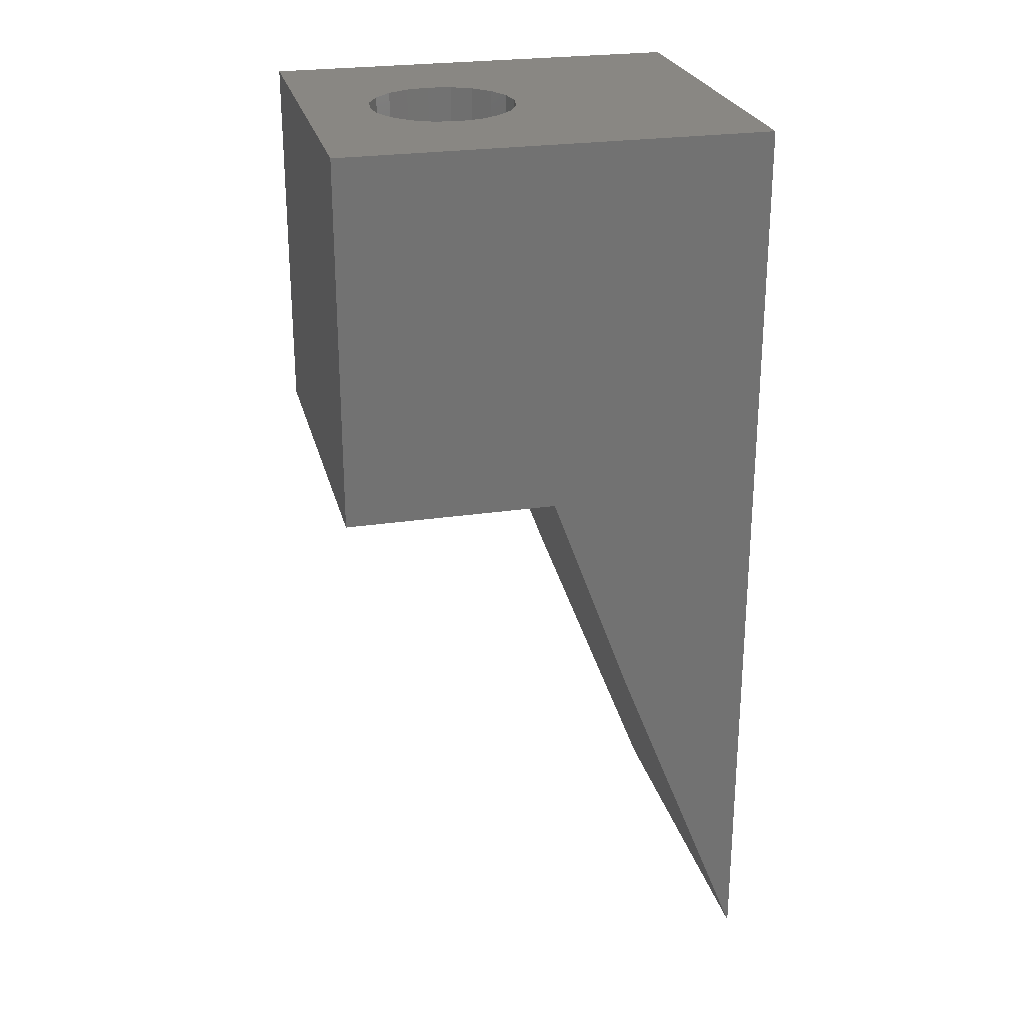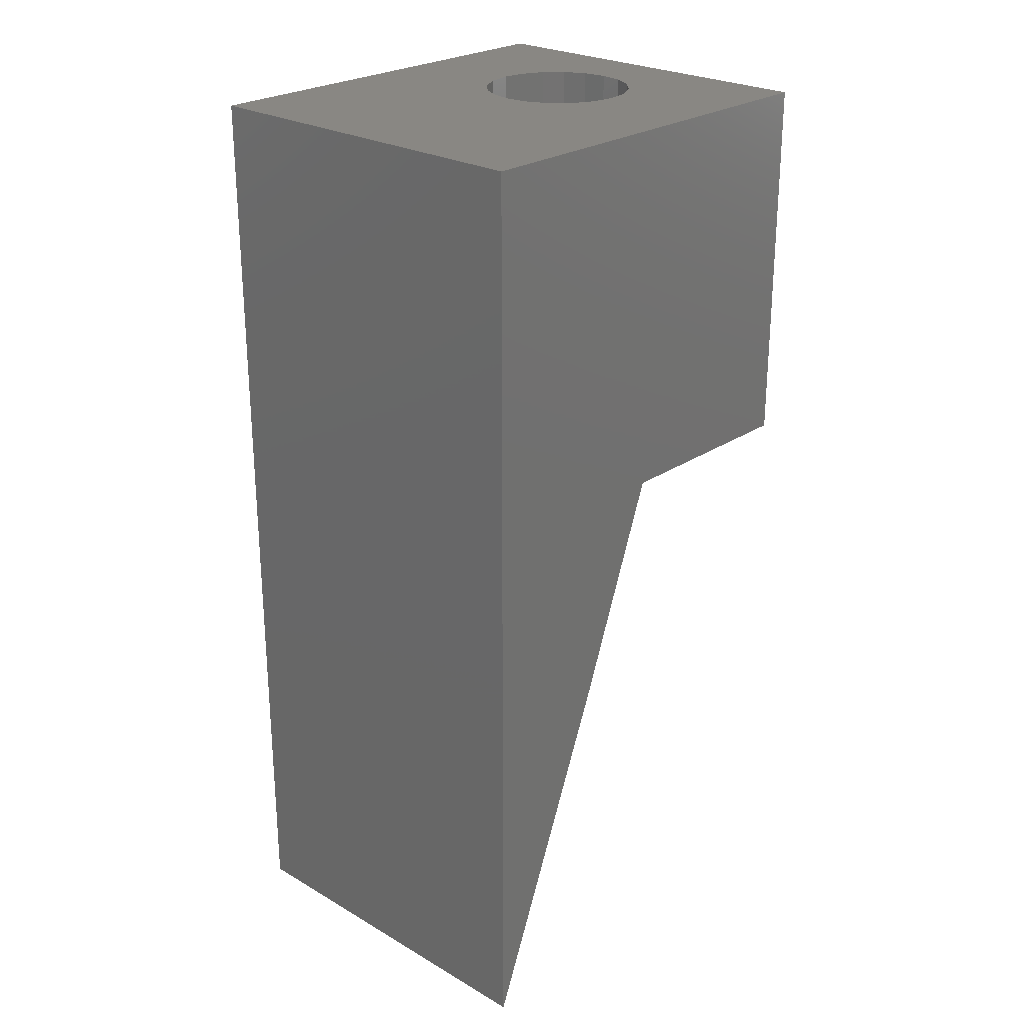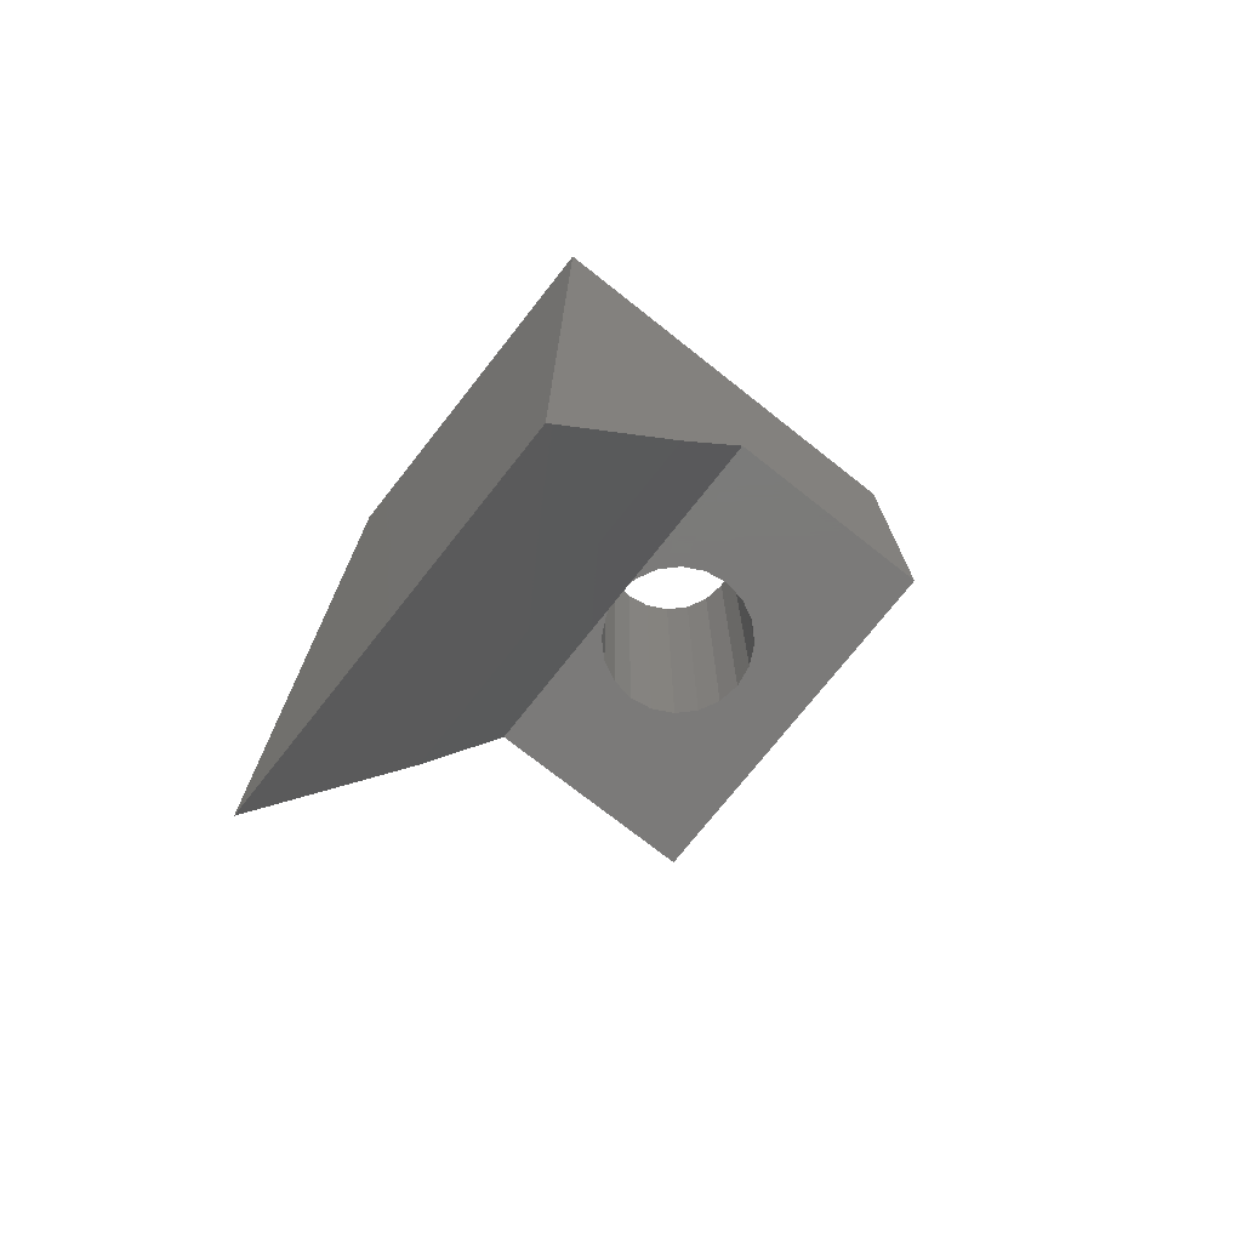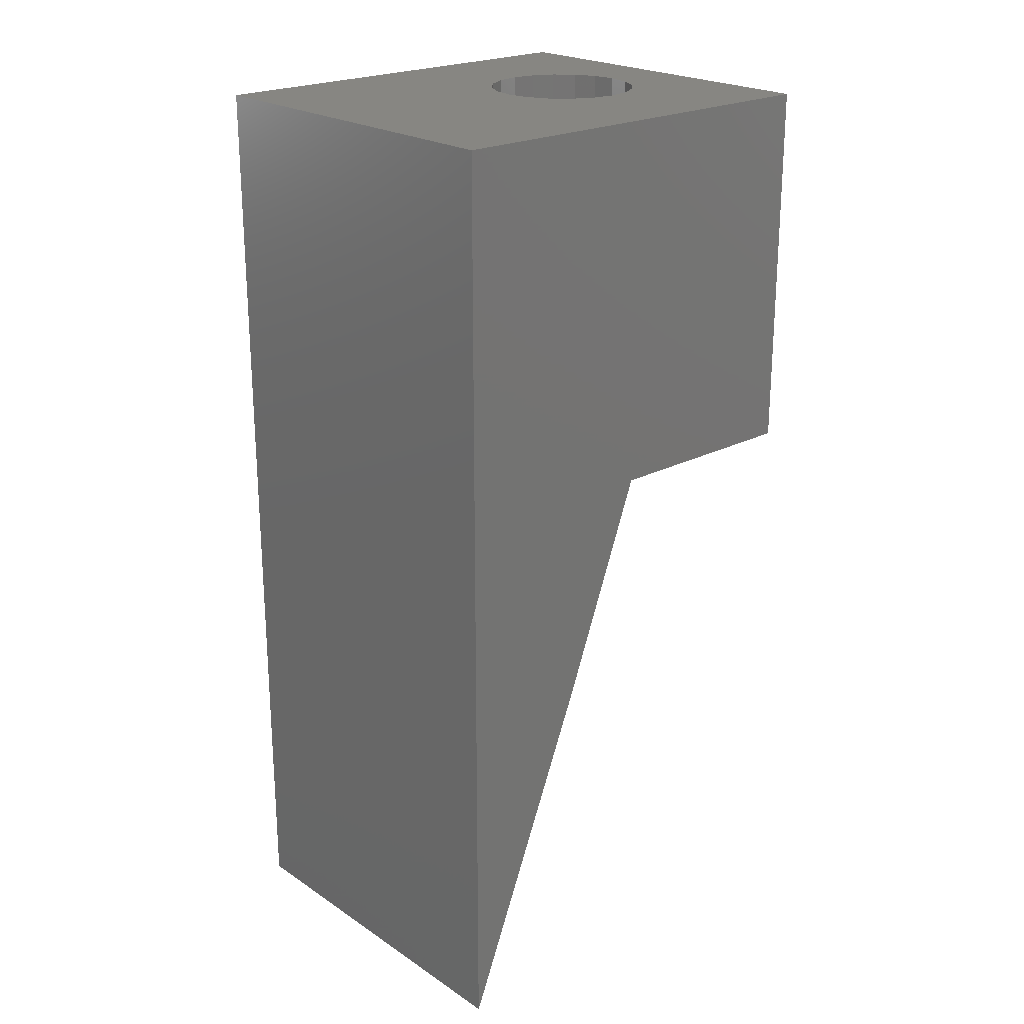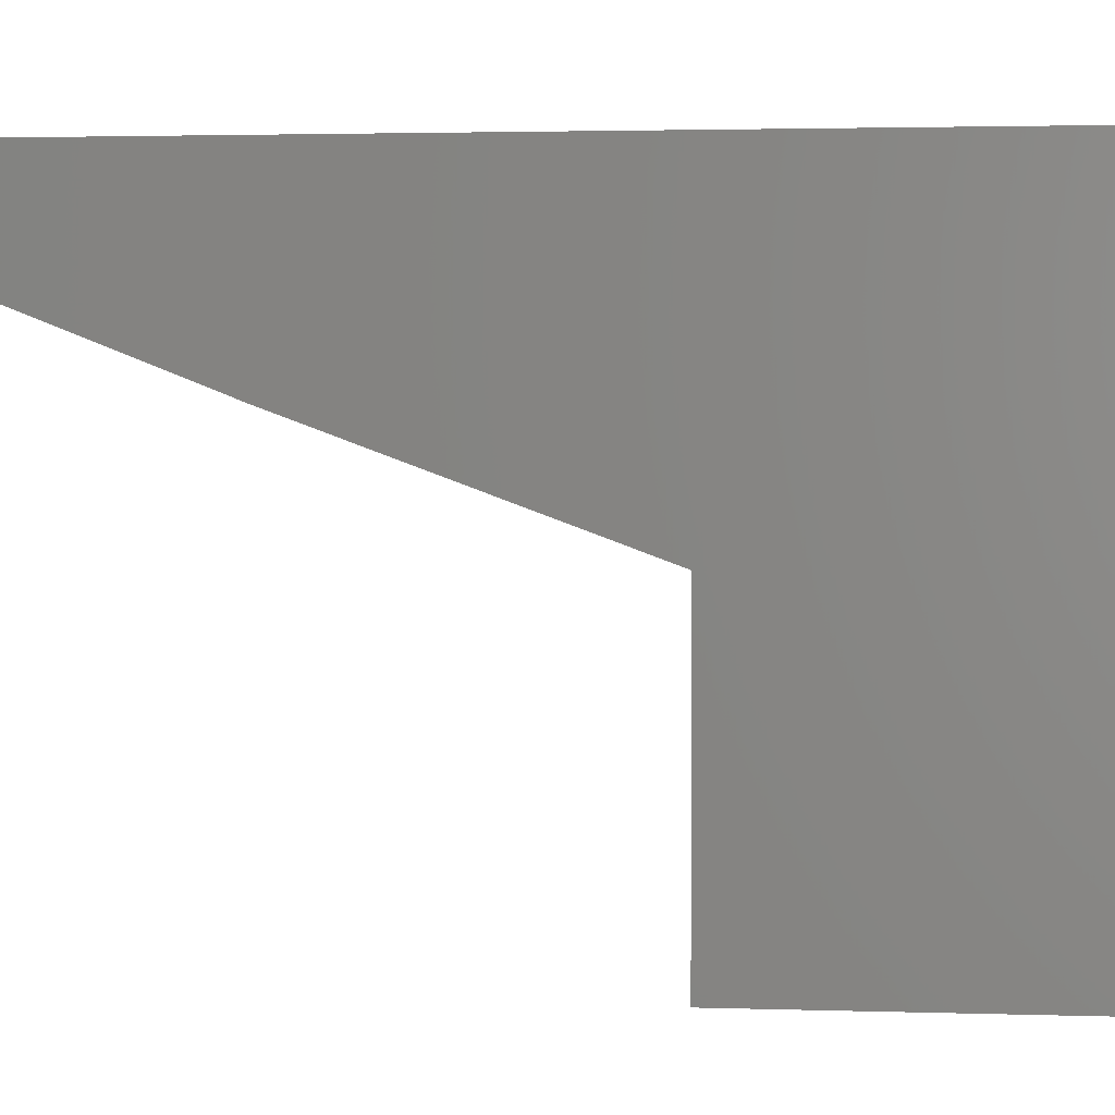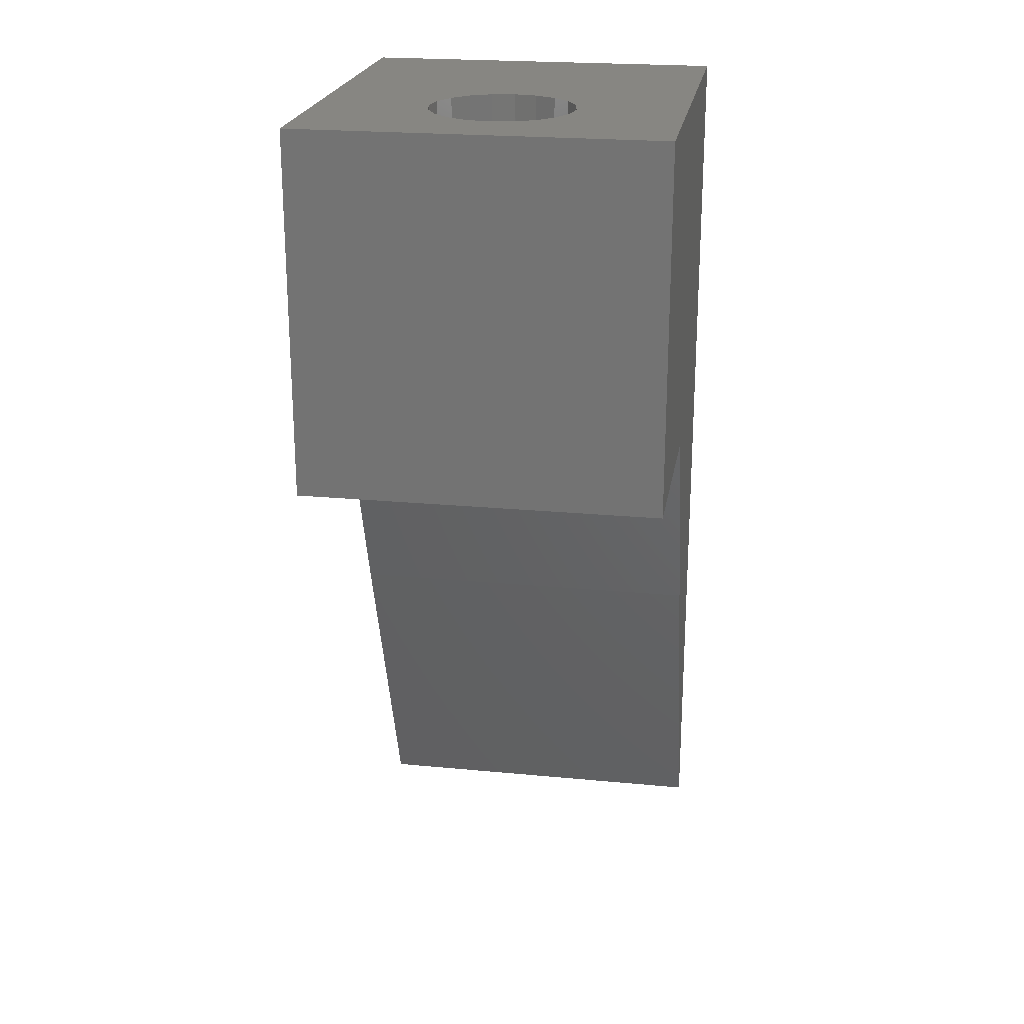
<metadata>
{"format":"stl","ext":"stl","renderer":"f3d","projection":"perspective","resolution":1024,"background":"white","views":[{"elev":25.5,"azim":76.5,"up":"+Z"},{"elev":25.2,"azim":-137.1,"up":"+Z"},{"elev":-73.8,"azim":-128.3,"up":"+Z"},{"elev":22.5,"azim":-131.7,"up":"+Z"},{"elev":1.8,"azim":-81.7,"up":"+Y"},{"elev":22.5,"azim":9.4,"up":"+Z"}]}
</metadata>
<code>
# stl→obj: 54 verts, 108 faces
v 10.12 11.6 0
v 9.236 11.5 0
v 11.01 11.5 0
v 10.12 11.6 20
v 8.889 11.4 20
v 11.36 11.4 20
v 11.36 11.4 0
v 12.48 10.84 20
v 12.48 10.84 0
v 13.36 9.951 20
v 13.36 9.951 0
v 13.93 8.836 20
v 13.93 8.836 0
v 14.12 7.6 20
v 14.12 7.6 0
v 13.93 6.364 20
v 13.93 6.364 0
v 13.36 5.249 20
v 13.36 5.249 0
v 12.48 4.364 20
v 12.48 4.364 0
v 11.36 3.796 20
v 11.36 3.796 0
v 10.12 3.6 20
v 10.12 3.6 0
v 8.889 3.796 20
v 8.889 3.796 0
v 7.774 4.364 20
v 7.774 4.364 0
v 6.889 5.249 20
v 6.889 5.249 0
v 6.321 6.364 20
v 6.321 6.364 0
v 6.125 7.6 20
v 6.125 7.6 0
v 6.321 8.836 20
v 6.321 8.836 0
v 6.889 9.951 20
v 6.889 9.951 0
v 7.774 10.84 20
v 7.774 10.84 0
v 8.889 11.4 0
v 20 11.5 0
v 0 11.5 0
v 0 3.852e-31 0
v 20 3.469e-15 0
v 20 3.469e-15 20
v 0 3.852e-31 20
v 20 23 20
v 0 23 20
v 20 15.86 -11.82
v 20 23 -30
v 0 15.86 -11.82
v 0 23 -30
f 1 2 3
f 4 5 2
f 2 1 4
f 4 1 3
f 3 6 4
f 3 7 6
f 8 6 7
f 7 9 8
f 10 8 9
f 9 11 10
f 12 10 11
f 11 13 12
f 14 12 13
f 13 15 14
f 16 14 15
f 15 17 16
f 18 16 17
f 17 19 18
f 20 18 19
f 19 21 20
f 22 20 21
f 21 23 22
f 24 22 23
f 23 25 24
f 26 24 25
f 25 27 26
f 28 26 27
f 27 29 28
f 30 28 29
f 29 31 30
f 32 30 31
f 31 33 32
f 34 32 33
f 33 35 34
f 36 34 35
f 35 37 36
f 38 36 37
f 37 39 38
f 40 38 39
f 39 41 40
f 5 40 41
f 41 42 5
f 5 42 2
f 7 3 43
f 44 2 42
f 42 41 44
f 44 41 39
f 39 37 44
f 44 37 35
f 45 44 35
f 35 33 45
f 45 33 31
f 45 31 29
f 21 19 46
f 46 19 17
f 43 46 17
f 17 15 43
f 43 15 13
f 43 13 11
f 11 9 43
f 43 9 7
f 45 29 27
f 45 27 25
f 25 46 45
f 46 25 23
f 46 23 21
f 46 47 48
f 48 45 46
f 28 30 48
f 6 8 49
f 16 18 47
f 47 18 20
f 48 30 32
f 48 32 34
f 50 48 34
f 34 36 50
f 50 36 38
f 49 8 10
f 49 10 12
f 47 49 12
f 12 14 47
f 47 14 16
f 20 22 47
f 47 22 24
f 48 47 24
f 24 26 48
f 26 28 48
f 38 40 50
f 50 40 5
f 49 50 5
f 5 4 49
f 4 6 49
f 49 47 46
f 46 43 49
f 49 43 51
f 51 52 49
f 44 45 48
f 48 50 44
f 53 44 50
f 50 54 53
f 51 43 3
f 53 51 3
f 3 2 53
f 2 44 53
f 52 54 50
f 50 49 52
f 54 52 51
f 51 53 54

</code>
